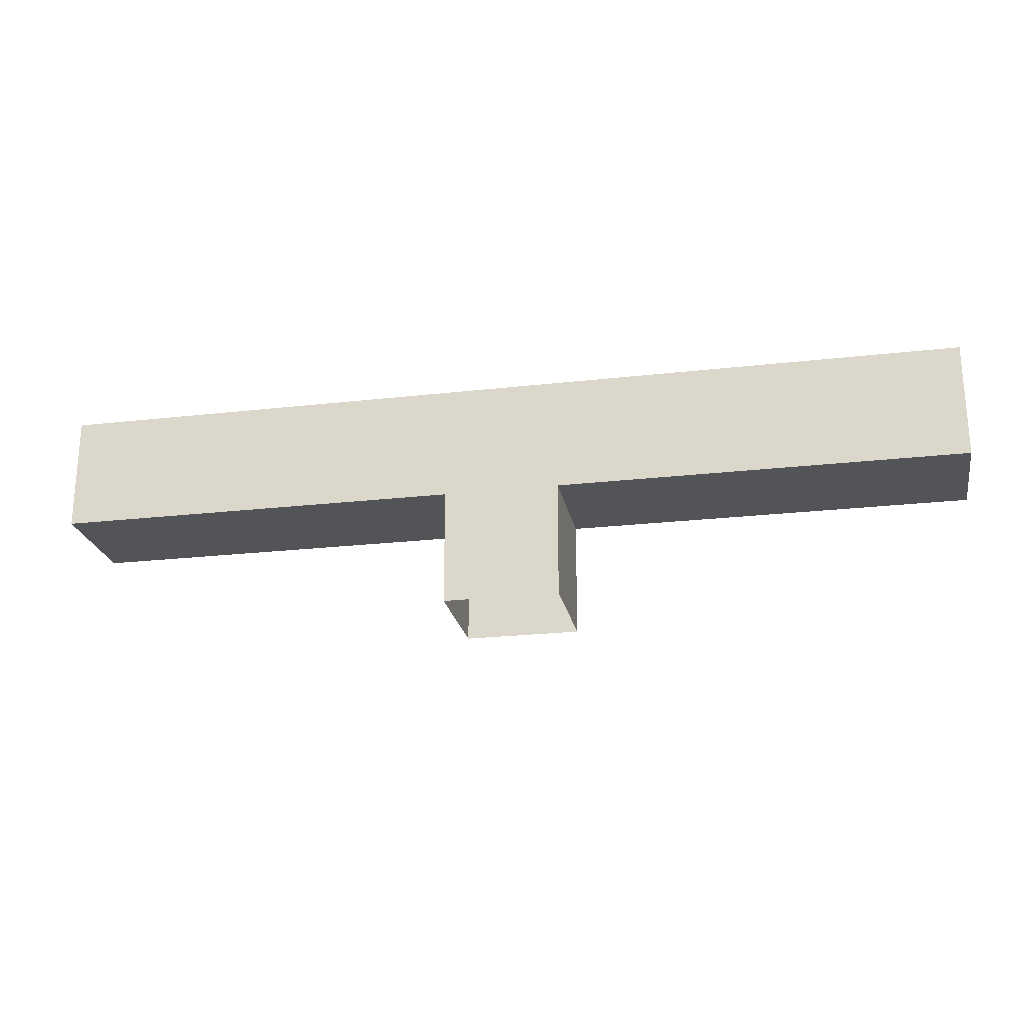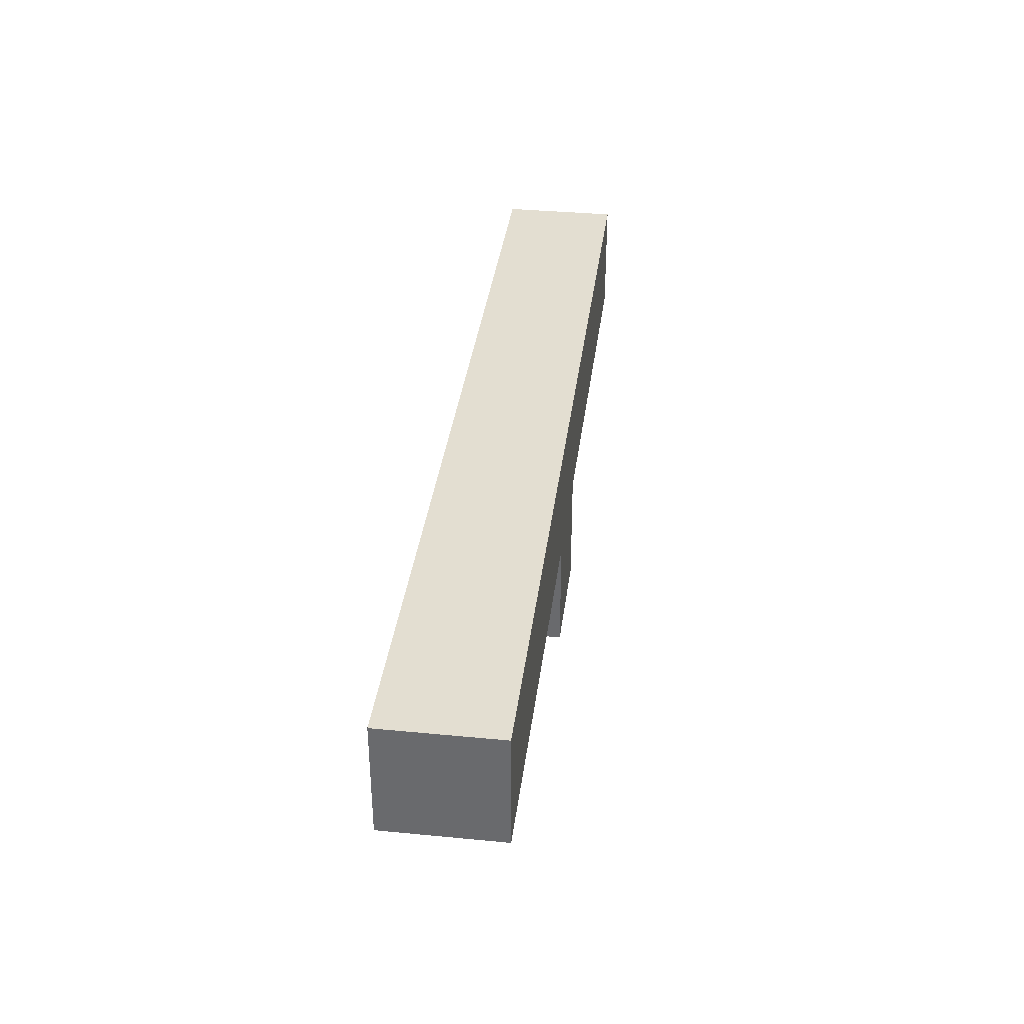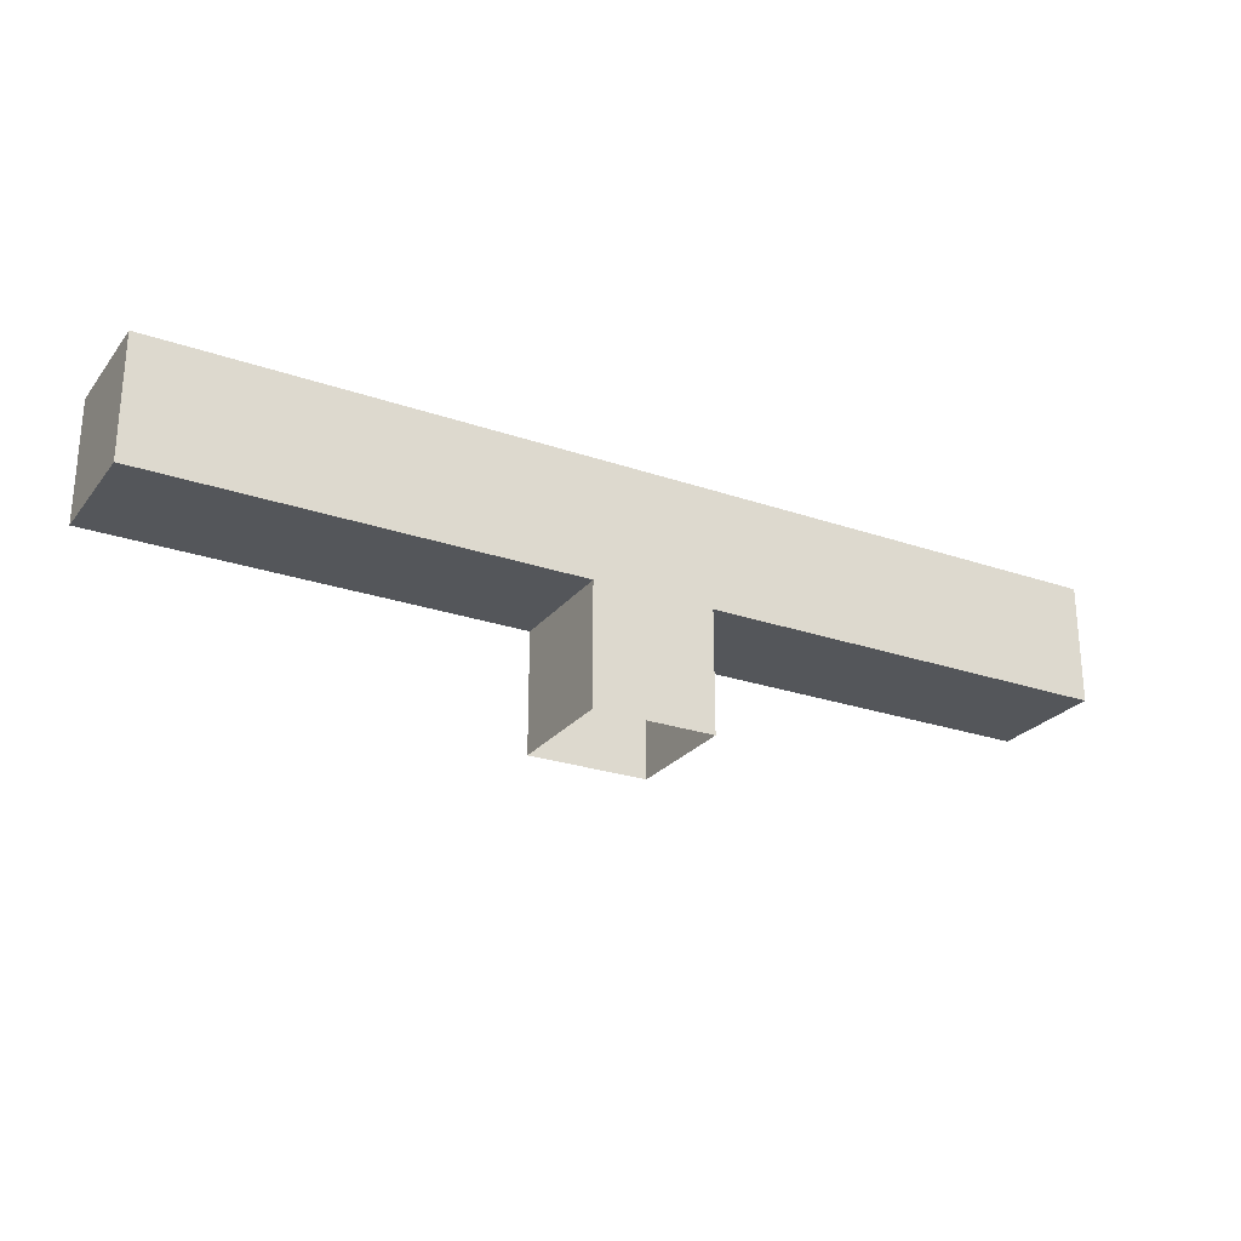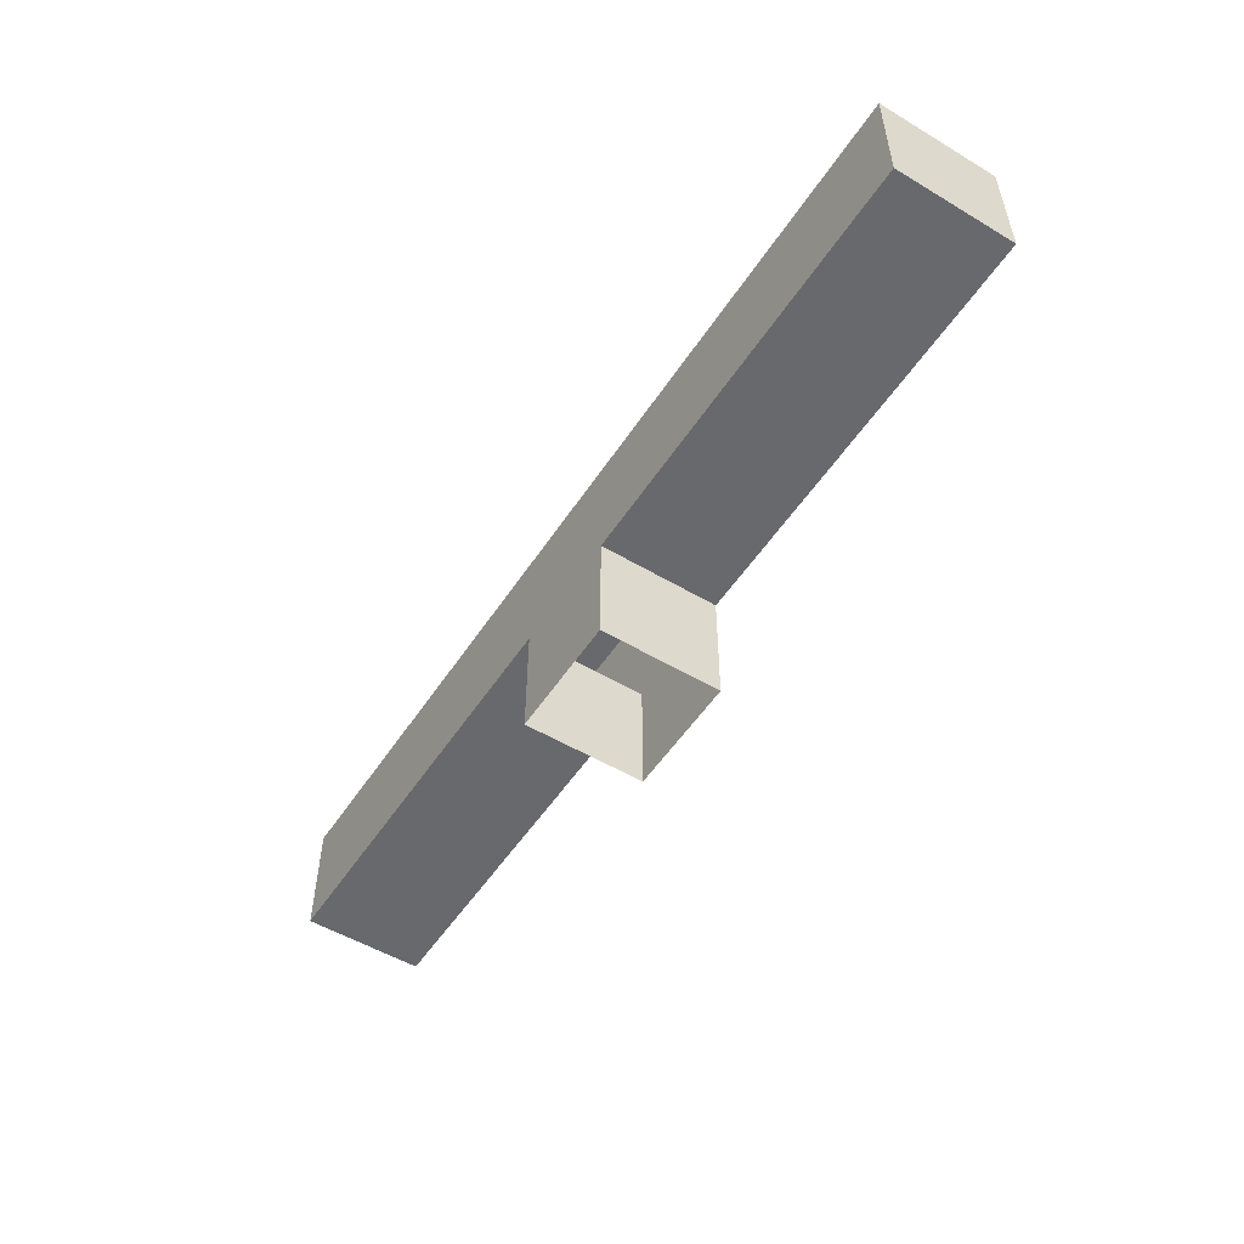
<metadata>
{"format":"obj","ext":"obj","renderer":"f3d","projection":"perspective","resolution":1024,"background":"white","views":[{"elev":-23.2,"azim":11.0,"up":"+Y"},{"elev":36.0,"azim":97.2,"up":"+Y"},{"elev":-25.3,"azim":150.9,"up":"+Y"},{"elev":-52.8,"azim":57.4,"up":"+Y"}]}
</metadata>
<code>
g wireup
v 0.501 0.625 0.0625
v -0.501 0.625 0.0625
v -0.501 0.625 -0.0625
v 0.501 0.625 -0.0625
v 0.501 0.75 0.0625
v -0.501 0.75 0.0625
v -0.501 0.75 -0.0625
v 0.501 0.75 -0.0625
v 0 0.625 0.0625
v -0.501 0.625 0
v -0 0.625 -0.0625
v 0.501 0.625 -0
v 0.2505 0.625 0.0625
v -0.501 0.625 0.03125
v -0.2505 0.625 -0.0625
v 0.501 0.625 -0.03125
v -0.2505 0.625 0.0625
v -0.501 0.625 -0.03125
v 0.2505 0.625 -0.0625
v 0.501 0.625 0.03125
v 0.2505 0.625 -0
v -0.2505 0.625 0
v -0.2505 0.625 -0.03125
v 0.2505 0.625 -0.03125
v 0.2505 0.625 0.03125
v -0.2505 0.625 0.03125
v 0.3757 0.625 0.0625
v -0.501 0.625 0.04688
v -0.3757 0.625 -0.0625
v 0.501 0.625 -0.04688
v -0.3757 0.625 0.0625
v -0.501 0.625 -0.04688
v 0.3757 0.625 -0.0625
v 0.501 0.625 0.04688
v 0.3757 0.625 -0
v -0.1253 0.625 0
v 0.1253 0.625 0.0625
v -0.501 0.625 0.01562
v -0.1253 0.625 -0.0625
v 0.501 0.625 -0.01562
v -0.1253 0.625 0.0625
v -0.501 0.625 -0.01562
v 0.1253 0.625 -0.0625
v 0.501 0.625 0.01562
v 0.1253 0.625 -0
v -0.3757 0.625 0
v -0.2505 0.625 -0.04688
v -0.2505 0.625 -0.01562
v -0.1253 0.625 -0.03125
v -0.3757 0.625 -0.03125
v 0.2505 0.625 -0.04688
v 0.2505 0.625 -0.01562
v 0.3757 0.625 -0.03125
v 0.1253 0.625 -0.03125
v 0.2505 0.625 0.01562
v 0.2505 0.625 0.04688
v 0.3757 0.625 0.03125
v 0.1253 0.625 0.03125
v -0.2505 0.625 0.01562
v -0.2505 0.625 0.04688
v -0.1253 0.625 0.03125
v -0.3757 0.625 0.03125
v -0.3757 0.625 -0.04688
v 0.1253 0.625 -0.04688
v 0.1253 0.625 0.01562
v -0.3757 0.625 0.01562
v -0.1253 0.625 -0.04688
v -0.1253 0.625 -0.01562
v -0.3757 0.625 -0.01562
v 0.3757 0.625 -0.04688
v 0.3757 0.625 -0.01562
v 0.1253 0.625 -0.01562
v 0.3757 0.625 0.01562
v 0.3757 0.625 0.04688
v 0.1253 0.625 0.04688
v -0.1253 0.625 0.01562
v -0.1253 0.625 0.04688
v -0.3757 0.625 0.04688
v 0.4384 0.625 0.0625
v -0.501 0.625 0.05469
v -0.4384 0.625 -0.0625
v 0.501 0.625 -0.05469
v -0.4384 0.625 0.0625
v -0.501 0.625 -0.05469
v 0.4384 0.625 -0.0625
v 0.501 0.625 0.05469
v 0.4384 0.625 -0
v -0.06263 0.625 0
v 0.06263 0.625 0.0625
v -0.501 0.625 0.007813
v -0.06263 0.625 -0.0625
v 0.501 0.625 -0.007813
v -0.06263 0.625 0.0625
v -0.501 0.625 -0.007812
v 0.06263 0.625 -0.0625
v 0.501 0.625 0.007812
v 0.06263 0.625 -0
v -0.4384 0.625 0
v -0.2505 0.625 -0.05469
v -0.2505 0.625 -0.007812
v -0.06263 0.625 -0.03125
v -0.3131 0.625 -0.03125
v 0.2505 0.625 -0.05469
v 0.2505 0.625 -0.007813
v 0.4384 0.625 -0.03125
v 0.1879 0.625 -0.03125
v 0.2505 0.625 0.007812
v 0.2505 0.625 0.05469
v 0.4384 0.625 0.03125
v 0.1879 0.625 0.03125
v -0.2505 0.625 0.007813
v -0.2505 0.625 0.05469
v -0.06263 0.625 0.03125
v -0.3131 0.625 0.03125
v 0.3131 0.625 0.0625
v -0.501 0.625 0.03906
v -0.3131 0.625 -0.0625
v 0.501 0.625 -0.03906
v -0.3131 0.625 0.0625
v -0.501 0.625 -0.03906
v 0.3131 0.625 -0.0625
v 0.501 0.625 0.03906
v 0.3131 0.625 -0
v -0.1879 0.625 0
v 0.1879 0.625 0.0625
v -0.501 0.625 0.02344
v -0.1879 0.625 -0.0625
v 0.501 0.625 -0.02344
v -0.1879 0.625 0.0625
v -0.501 0.625 -0.02344
v 0.1879 0.625 -0.0625
v 0.501 0.625 0.02344
v 0.1879 0.625 -0
v -0.3131 0.625 0
v -0.2505 0.625 -0.03906
v -0.2505 0.625 -0.02344
v -0.1879 0.625 -0.03125
v -0.4384 0.625 -0.03125
v 0.2505 0.625 -0.03906
v 0.2505 0.625 -0.02344
v 0.3131 0.625 -0.03125
v 0.06263 0.625 -0.03125
v 0.2505 0.625 0.02344
v 0.2505 0.625 0.03906
v 0.3131 0.625 0.03125
v 0.06263 0.625 0.03125
v -0.2505 0.625 0.02344
v -0.2505 0.625 0.03906
v -0.1879 0.625 0.03125
v -0.4384 0.625 0.03125
v -0.3757 0.625 -0.05469
v -0.3757 0.625 -0.03906
v -0.3131 0.625 -0.04688
v -0.4384 0.625 -0.04688
v 0.1253 0.625 -0.05469
v 0.1253 0.625 -0.03906
v 0.1879 0.625 -0.04688
v 0.06263 0.625 -0.04688
v 0.1253 0.625 0.007812
v 0.1253 0.625 0.02344
v 0.1879 0.625 0.01562
v 0.06263 0.625 0.01562
v -0.3757 0.625 0.007813
v -0.3757 0.625 0.02344
v -0.3131 0.625 0.01562
v -0.4384 0.625 0.01562
v -0.1253 0.625 -0.05469
v -0.1253 0.625 -0.03906
v -0.06263 0.625 -0.04688
v -0.1879 0.625 -0.04688
v -0.1253 0.625 -0.02344
v -0.1253 0.625 -0.007812
v -0.06263 0.625 -0.01562
v -0.1879 0.625 -0.01562
v -0.3757 0.625 -0.02344
v -0.3757 0.625 -0.007812
v -0.3131 0.625 -0.01562
v -0.4384 0.625 -0.01562
v 0.3757 0.625 -0.05469
v 0.3757 0.625 -0.03906
v 0.4384 0.625 -0.04688
v 0.3131 0.625 -0.04688
v 0.3757 0.625 -0.02344
v 0.3757 0.625 -0.007813
v 0.4384 0.625 -0.01562
v 0.3131 0.625 -0.01562
v 0.1253 0.625 -0.02344
v 0.1253 0.625 -0.007813
v 0.1879 0.625 -0.01562
v 0.06263 0.625 -0.01562
v 0.3757 0.625 0.007812
v 0.3757 0.625 0.02344
v 0.4384 0.625 0.01562
v 0.3131 0.625 0.01562
v 0.3757 0.625 0.03906
v 0.3757 0.625 0.05469
v 0.4384 0.625 0.04688
v 0.3131 0.625 0.04688
v 0.1253 0.625 0.03906
v 0.1253 0.625 0.05469
v 0.1879 0.625 0.04688
v 0.06263 0.625 0.04688
v -0.1253 0.625 0.007813
v -0.1253 0.625 0.02344
v -0.06263 0.625 0.01562
v -0.1879 0.625 0.01562
v -0.1253 0.625 0.03906
v -0.1253 0.625 0.05469
v -0.06263 0.625 0.04688
v -0.1879 0.625 0.04688
v -0.3757 0.625 0.03906
v -0.3757 0.625 0.05469
v -0.3131 0.625 0.04688
v -0.4384 0.625 0.04688
v -0.4384 0.625 -0.05469
v 0.06263 0.625 -0.05469
v 0.06263 0.625 0.007812
v -0.4384 0.625 0.007813
v -0.1879 0.625 -0.05469
v -0.1879 0.625 -0.02344
v -0.4384 0.625 -0.02344
v 0.3131 0.625 -0.05469
v 0.3131 0.625 -0.02344
v 0.06263 0.625 -0.02344
v 0.3131 0.625 0.007812
v 0.3131 0.625 0.03906
v 0.06263 0.625 0.03906
v -0.1879 0.625 0.007813
v -0.1879 0.625 0.03906
v -0.4384 0.625 0.03906
v -0.3131 0.625 -0.05469
v -0.3131 0.625 -0.03906
v -0.4384 0.625 -0.03906
v 0.1879 0.625 -0.05469
v 0.1879 0.625 -0.03906
v 0.06263 0.625 -0.03906
v 0.1879 0.625 0.007812
v 0.1879 0.625 0.02344
v 0.06263 0.625 0.02344
v -0.3131 0.625 0.007813
v -0.3131 0.625 0.02344
v -0.4384 0.625 0.02344
v -0.06263 0.625 -0.05469
v -0.06263 0.625 -0.03906
v -0.1879 0.625 -0.03906
v -0.06263 0.625 -0.02344
v -0.06263 0.625 -0.007812
v -0.1879 0.625 -0.007812
v -0.3131 0.625 -0.02344
v -0.3131 0.625 -0.007812
v -0.4384 0.625 -0.007812
v 0.4384 0.625 -0.05469
v 0.4384 0.625 -0.03906
v 0.3131 0.625 -0.03906
v 0.4384 0.625 -0.02344
v 0.4384 0.625 -0.007813
v 0.3131 0.625 -0.007813
v 0.1879 0.625 -0.02344
v 0.1879 0.625 -0.007813
v 0.06263 0.625 -0.007813
v 0.4384 0.625 0.007812
v 0.4384 0.625 0.02344
v 0.3131 0.625 0.02344
v 0.4384 0.625 0.03906
v 0.4384 0.625 0.05469
v 0.3131 0.625 0.05469
v 0.1879 0.625 0.03906
v 0.1879 0.625 0.05469
v 0.06263 0.625 0.05469
v -0.06263 0.625 0.007813
v -0.06263 0.625 0.02344
v -0.1879 0.625 0.02344
v -0.06263 0.625 0.03906
v -0.06263 0.625 0.05469
v -0.1879 0.625 0.05469
v -0.3131 0.625 0.03906
v -0.3131 0.625 0.05469
v -0.4384 0.625 0.05469
v 0 0.5 0.0625
v -0 0.5 -0.0625
v -0.06263 0.5 0
v 0.06263 0.5 0.0625
v -0.06263 0.5 -0.0625
v -0.06263 0.5 0.0625
v 0.06263 0.5 -0.0625
v 0.06263 0.5 -0
v -0.06263 0.5 -0.03125
v -0.06263 0.5 0.03125
v 0.06263 0.5 -0.03125
v 0.06263 0.5 0.03125
v 0.06263 0.5 -0.04688
v 0.06263 0.5 0.01562
v -0.06263 0.5 -0.04688
v -0.06263 0.5 -0.01562
v 0.06263 0.5 -0.01562
v 0.06263 0.5 0.04688
v -0.06263 0.5 0.01562
v -0.06263 0.5 0.04688
v 0.06263 0.5 -0.05469
v 0.06263 0.5 0.007812
v 0.06263 0.5 -0.02344
v 0.06263 0.5 0.03906
v 0.06263 0.5 -0.03906
v 0.06263 0.5 0.02344
v -0.06263 0.5 -0.05469
v -0.06263 0.5 -0.03906
v -0.06263 0.5 -0.02344
v -0.06263 0.5 -0.007812
v 0.06263 0.5 -0.007813
v 0.06263 0.5 0.05469
v -0.06263 0.5 0.007813
v -0.06263 0.5 0.02344
v -0.06263 0.5 0.03906
v -0.06263 0.5 0.05469
v -0.06263 0.625 0
v -0.06263 0.625 -0.0625
v -0.06263 0.625 0.0625
v -0.06263 0.625 -0.03125
v -0.06263 0.625 0.03125
v -0.06263 0.625 -0.04688
v -0.06263 0.625 -0.01562
v -0.06263 0.625 0.01562
v -0.06263 0.625 0.04688
v -0.06263 0.625 -0.05469
v -0.06263 0.625 -0.03906
v -0.06263 0.625 -0.02344
v -0.06263 0.625 -0.007812
v -0.06263 0.625 0.007813
v -0.06263 0.625 0.02344
v -0.06263 0.625 0.03906
v -0.06263 0.625 0.05469
v -0.06263 0.5 0
v -0.06263 0.5 -0.0625
v -0.06263 0.5 0.0625
v -0.06263 0.5 -0.03125
v -0.06263 0.5 0.03125
v -0.06263 0.5 -0.04688
v -0.06263 0.5 -0.01562
v -0.06263 0.5 0.01562
v -0.06263 0.5 0.04688
v -0.06263 0.5 -0.05469
v -0.06263 0.5 -0.03906
v -0.06263 0.5 -0.02344
v -0.06263 0.5 -0.007812
v -0.06263 0.5 0.007813
v -0.06263 0.5 0.02344
v -0.06263 0.5 0.03906
v -0.06263 0.5 0.05469
f 5 6 2 83 31 119 17 129 41 93 9 89 37 125 13 115 27 79 1
f 6 7 3 84 32 120 18 130 42 94 10 90 38 126 14 116 28 80 2
f 7 8 4 85 33 121 19 131 43 95 11 91 39 127 15 117 29 81 3
f 8 5 1 86 34 122 20 132 44 96 12 92 40 128 16 118 30 82 4
f 215 84 3 81
f 8 7 6 5
f 305 293 337 341
f 173 246 326 321
f 218 90 10 98
f 219 99 15 127
f 220 136 23 137
f 221 130 18 138
f 222 103 19 121
f 223 140 24 141
f 225 107 21 123
f 226 144 25 145
f 228 111 22 124
f 229 148 26 149
f 230 116 14 150
f 231 151 29 117
f 232 152 63 153
f 233 120 32 154
f 234 155 43 131
f 235 156 64 157
f 113 271 329 319
f 237 159 45 133
f 238 160 65 161
f 240 163 46 134
f 241 164 66 165
f 242 126 38 166
f 243 167 39 91
f 244 168 67 169
f 245 135 47 170
f 246 171 49 101
f 247 172 68 173
f 248 100 48 174
f 249 175 50 102
f 250 176 69 177
f 251 94 42 178
f 252 179 33 85
f 253 180 70 181
f 254 139 51 182
f 255 183 53 105
f 256 184 71 185
f 257 104 52 186
f 258 187 54 106
f 259 188 72 189
f 306 287 335 342
f 261 191 35 87
f 262 192 73 193
f 263 143 55 194
f 264 195 57 109
f 265 196 74 197
f 266 108 56 198
f 267 199 58 110
f 268 200 75 201
f 270 203 36 88
f 271 204 76 205
f 272 147 59 206
f 273 207 61 113
f 274 208 77 209
f 275 112 60 210
f 276 211 62 114
f 277 212 78 213
f 278 80 28 214
f 151 215 81 29
f 63 154 215 151
f 154 32 84 215
f 155 216 95 43
f 64 158 216 155
f 159 217 97 45
f 65 162 217 159
f 163 218 98 46
f 66 166 218 163
f 166 38 90 218
f 167 219 127 39
f 67 170 219 167
f 170 47 99 219
f 171 220 137 49
f 68 174 220 171
f 174 48 136 220
f 175 221 138 50
f 69 178 221 175
f 178 42 130 221
f 179 222 121 33
f 70 182 222 179
f 182 51 103 222
f 183 223 141 53
f 71 186 223 183
f 186 52 140 223
f 187 224 142 54
f 72 190 224 187
f 191 225 123 35
f 73 194 225 191
f 194 55 107 225
f 195 226 145 57
f 74 198 226 195
f 198 56 144 226
f 199 227 146 58
f 75 202 227 199
f 209 273 330 323
f 203 228 124 36
f 76 206 228 203
f 206 59 111 228
f 207 229 149 61
f 77 210 229 207
f 210 60 148 229
f 211 230 150 62
f 78 214 230 211
f 214 28 116 230
f 99 231 117 15
f 47 153 231 99
f 153 63 151 231
f 135 232 153 47
f 23 102 232 135
f 102 50 152 232
f 152 233 154 63
f 50 138 233 152
f 138 18 120 233
f 103 234 131 19
f 51 157 234 103
f 157 64 155 234
f 139 235 157 51
f 24 106 235 139
f 106 54 156 235
f 156 236 158 64
f 54 142 236 156
f 107 237 133 21
f 55 161 237 107
f 161 65 159 237
f 143 238 161 55
f 25 110 238 143
f 110 58 160 238
f 160 239 162 65
f 58 146 239 160
f 312 288 336 346
f 111 240 134 22
f 59 165 240 111
f 165 66 163 240
f 147 241 165 59
f 26 114 241 147
f 114 62 164 241
f 164 242 166 66
f 62 150 242 164
f 150 14 126 242
f 101 244 325 318
f 311 297 339 345
f 169 67 167 243
f 327 321 326 318 325 320 324 316 333 341 337 342 335 343 338 344 332 345 339 346 336 347 340 348 334 317 331 323 330 319 329 322 328 315
f 273 113 319 330
f 101 49 168 244
f 168 245 170 67
f 49 137 245 168
f 137 23 135 245
f 313 298 340 347
f 173 68 171 246
f 88 36 172 247
f 172 248 174 68
f 36 124 248 172
f 124 22 100 248
f 136 249 102 23
f 48 177 249 136
f 177 69 175 249
f 100 250 177 48
f 22 134 250 100
f 134 46 176 250
f 176 251 178 69
f 46 98 251 176
f 98 10 94 251
f 82 252 85 4
f 30 181 252 82
f 181 70 179 252
f 118 253 181 30
f 16 105 253 118
f 105 53 180 253
f 180 254 182 70
f 53 141 254 180
f 141 24 139 254
f 128 255 105 16
f 40 185 255 128
f 185 71 183 255
f 92 256 185 40
f 12 87 256 92
f 87 35 184 256
f 184 257 186 71
f 35 123 257 184
f 123 21 104 257
f 140 258 106 24
f 52 189 258 140
f 189 72 187 258
f 104 259 189 52
f 21 133 259 104
f 133 45 188 259
f 188 260 190 72
f 45 97 260 188
f 96 261 87 12
f 44 193 261 96
f 193 73 191 261
f 132 262 193 44
f 20 109 262 132
f 109 57 192 262
f 192 263 194 73
f 57 145 263 192
f 145 25 143 263
f 122 264 109 20
f 34 197 264 122
f 197 74 195 264
f 86 265 197 34
f 1 79 265 86
f 79 27 196 265
f 196 266 198 74
f 27 115 266 196
f 115 13 108 266
f 144 267 110 25
f 56 201 267 144
f 201 75 199 267
f 108 268 201 56
f 13 125 268 108
f 125 37 200 268
f 200 269 202 75
f 37 89 269 200
f 93 274 331 317
f 205 76 203 270
f 298 314 348 340
f 113 61 204 271
f 204 272 206 76
f 61 149 272 204
f 149 26 147 272
f 243 91 316 324
f 307 294 338 343
f 209 77 207 273
f 294 308 344 338
f 246 101 318 326
f 93 41 208 274
f 208 275 210 77
f 41 129 275 208
f 129 17 112 275
f 148 276 114 26
f 60 213 276 148
f 213 78 211 276
f 112 277 213 60
f 17 119 277 112
f 119 31 212 277
f 212 278 214 78
f 31 83 278 212
f 83 2 80 278
f 270 88 315 328
f 9 93 284 279 282 89
f 91 283 333 316
f 288 313 347 336
f 287 307 343 335
f 88 247 327 315
f 271 205 322 329
f 244 169 320 325
f 297 312 346 339
f 293 306 342 337
f 205 270 328 322
f 169 243 324 320
f 281 311 345 332
f 283 305 341 333
f 274 209 323 331
f 247 173 321 327
f 314 284 334 348
f 308 281 332 344
f 284 93 317 334
f 216 158 236 142 224 190 260 97 217 162 239 146 227 202 269 89 282 310 296 302 290 304 292 300 286 309 295 301 289 303 291 299 285 95
f 11 95 285 280 283 91

</code>
